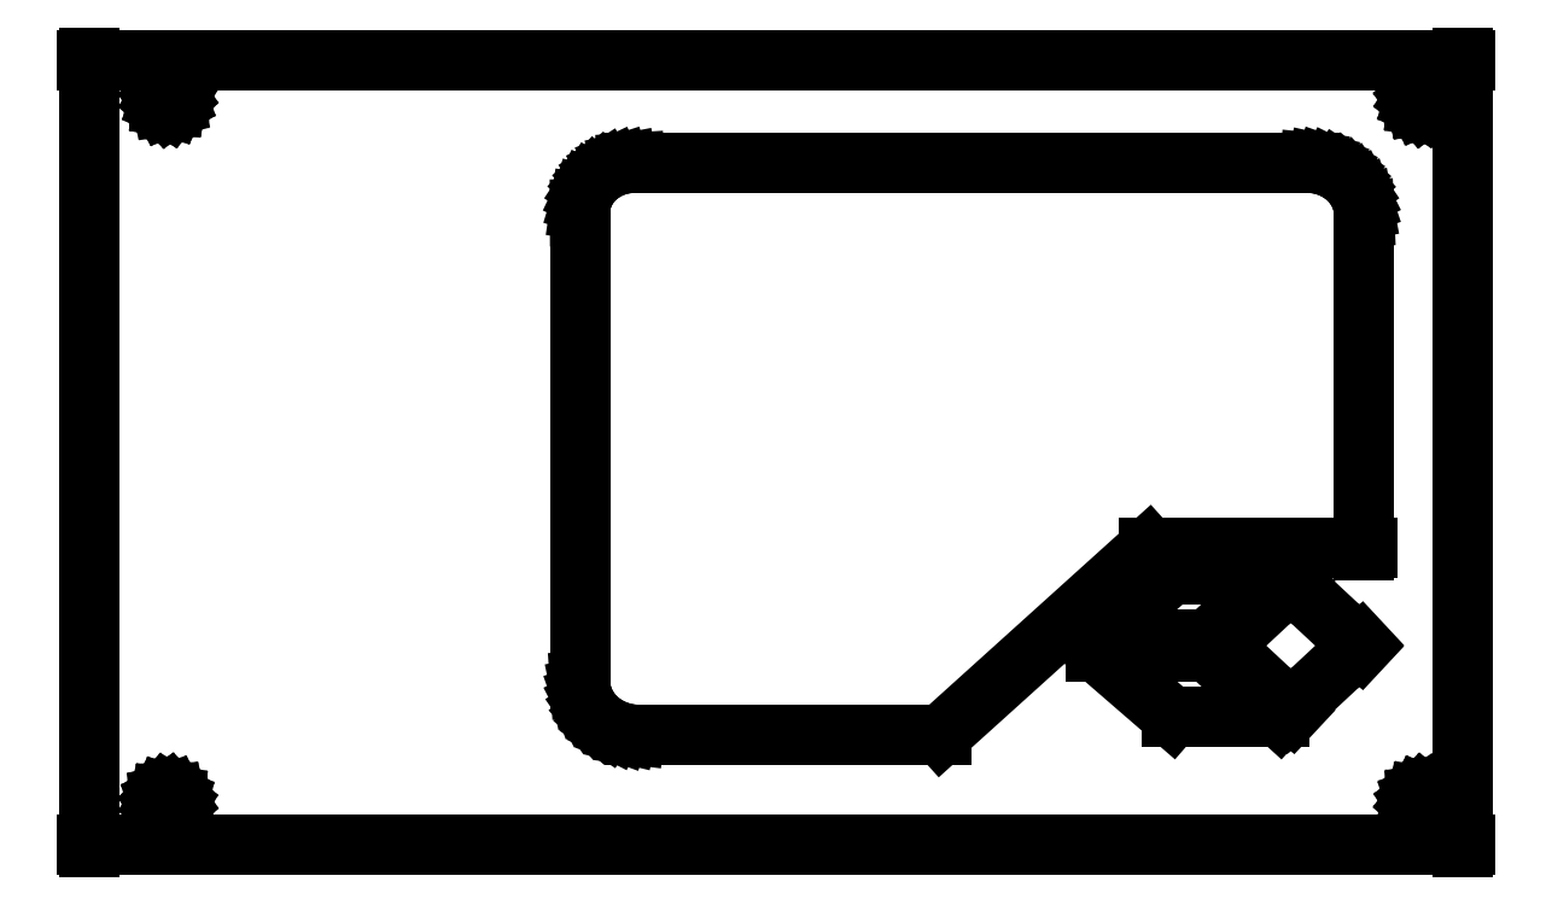
<metadata>
{"format":"dxf","ext":"dxf","renderer":"ezdxf+matplotlib","layout":"modelspace","background":"white","min_lineweight":24,"dpi":150}
</metadata>
<code>
0
SECTION
2
ENTITIES
0
LINE
8
0
10
-198
20
112.7
30
0
11
-197.2
21
112.7
31
0
0
LINE
8
0
10
198
20
112.7
30
0
11
197.2
21
112.7
31
0
0
LINE
8
0
10
-197.2
20
112.7
30
0
11
197.2
21
112.7
31
0
0
LINE
8
0
10
-197.2
20
-113.5
30
0
11
-197.2
21
-112.7
31
0
0
LINE
8
0
10
-197.2
20
113.5
30
0
11
-197.2
21
112.7
31
0
0
LINE
8
0
10
-197.2
20
-112.7
30
0
11
-197.2
21
112.7
31
0
0
LINE
8
0
10
198
20
-112.7
30
0
11
197.2
21
-112.7
31
0
0
LINE
8
0
10
-198
20
-112.7
30
0
11
-197.2
21
-112.7
31
0
0
LINE
8
0
10
197.2
20
-112.7
30
0
11
-197.2
21
-112.7
31
0
0
LINE
8
0
10
197.2
20
113.5
30
0
11
197.2
21
112.7
31
0
0
LINE
8
0
10
197.2
20
-113.5
30
0
11
197.2
21
-112.7
31
0
0
LINE
8
0
10
197.2
20
112.7
30
0
11
197.2
21
-112.7
31
0
0
LINE
8
0
10
-173.5
20
-103.4
30
0
11
-174.3
21
-103.6
31
0
0
LINE
8
0
10
-174.3
20
-103.6
30
0
11
-175
21
-103.6
31
0
0
LINE
8
0
10
-175
20
-103.6
30
0
11
-175.7
21
-103.4
31
0
0
LINE
8
0
10
-175.7
20
-103.4
30
0
11
-176.4
21
-103.1
31
0
0
LINE
8
0
10
-176.4
20
-103.1
30
0
11
-177
21
-102.5
31
0
0
LINE
8
0
10
-177
20
-102.5
30
0
11
-177.3
21
-101.9
31
0
0
LINE
8
0
10
-177.3
20
-101.9
30
0
11
-177.6
21
-101.2
31
0
0
LINE
8
0
10
-177.6
20
-101.2
30
0
11
-177.6
21
-100.4
31
0
0
LINE
8
0
10
-177.6
20
-100.4
30
0
11
-177.4
21
-99.68
31
0
0
LINE
8
0
10
-177.4
20
-99.68
30
0
11
-177
21
-99.02
31
0
0
LINE
8
0
10
-177
20
-99.02
30
0
11
-176.5
21
-98.47
31
0
0
LINE
8
0
10
-176.5
20
-98.47
30
0
11
-175.9
21
-98.08
31
0
0
LINE
8
0
10
-175.9
20
-98.08
30
0
11
-175.2
21
-97.86
31
0
0
LINE
8
0
10
-175.2
20
-97.86
30
0
11
-174.4
21
-97.84
31
0
0
LINE
8
0
10
-174.4
20
-97.84
30
0
11
-173.7
21
-98.02
31
0
0
LINE
8
0
10
-173.7
20
-98.02
30
0
11
-173
21
-98.38
31
0
0
LINE
8
0
10
-173
20
-98.38
30
0
11
-172.5
21
-98.9
31
0
0
LINE
8
0
10
-172.5
20
-98.9
30
0
11
-172.1
21
-99.54
31
0
0
LINE
8
0
10
-172.1
20
-99.54
30
0
11
-171.8
21
-100.3
31
0
0
LINE
8
0
10
-171.8
20
-100.3
30
0
11
-171.8
21
-101
31
0
0
LINE
8
0
10
-171.8
20
-101
30
0
11
-172
21
-101.8
31
0
0
LINE
8
0
10
-172
20
-101.8
30
0
11
-172.4
21
-102.4
31
0
0
LINE
8
0
10
-172.4
20
-102.4
30
0
11
-172.9
21
-103
31
0
0
LINE
8
0
10
-172.9
20
-103
30
0
11
-173.5
21
-103.4
31
0
0
LINE
8
0
10
-176.9
20
99.95
30
0
11
-177.3
21
100.6
31
0
0
LINE
8
0
10
-177.3
20
100.6
30
0
11
-177.5
21
101.3
31
0
0
LINE
8
0
10
-177.5
20
101.3
30
0
11
-177.6
21
102
31
0
0
LINE
8
0
10
-177.6
20
102
30
0
11
-177.4
21
102.8
31
0
0
LINE
8
0
10
-177.4
20
102.8
30
0
11
-177.1
21
103.4
31
0
0
LINE
8
0
10
-177.1
20
103.4
30
0
11
-176.6
21
104
31
0
0
LINE
8
0
10
-176.6
20
104
30
0
11
-175.9
21
104.4
31
0
0
LINE
8
0
10
-175.9
20
104.4
30
0
11
-175.2
21
104.6
31
0
0
LINE
8
0
10
-175.2
20
104.6
30
0
11
-174.5
21
104.7
31
0
0
LINE
8
0
10
-174.5
20
104.7
30
0
11
-173.7
21
104.5
31
0
0
LINE
8
0
10
-173.7
20
104.5
30
0
11
-173.1
21
104.1
31
0
0
LINE
8
0
10
-173.1
20
104.1
30
0
11
-172.5
21
103.6
31
0
0
LINE
8
0
10
-172.5
20
103.6
30
0
11
-172.1
21
103
31
0
0
LINE
8
0
10
-172.1
20
103
30
0
11
-171.9
21
102.3
31
0
0
LINE
8
0
10
-171.9
20
102.3
30
0
11
-171.8
21
101.5
31
0
0
LINE
8
0
10
-171.8
20
101.5
30
0
11
-172
21
100.8
31
0
0
LINE
8
0
10
-172
20
100.8
30
0
11
-172.4
21
100.1
31
0
0
LINE
8
0
10
-172.4
20
100.1
30
0
11
-172.9
21
99.59
31
0
0
LINE
8
0
10
-172.9
20
99.59
30
0
11
-173.5
21
99.19
31
0
0
LINE
8
0
10
-173.5
20
99.19
30
0
11
-174.2
21
98.96
31
0
0
LINE
8
0
10
-174.2
20
98.96
30
0
11
-175
21
98.93
31
0
0
LINE
8
0
10
-175
20
98.93
30
0
11
-175.7
21
99.09
31
0
0
LINE
8
0
10
-175.7
20
99.09
30
0
11
-176.4
21
99.44
31
0
0
LINE
8
0
10
-176.4
20
99.44
30
0
11
-176.9
21
99.95
31
0
0
LINE
8
0
10
188.6
20
100.8
30
0
11
188.2
21
100.2
31
0
0
LINE
8
0
10
188.2
20
100.2
30
0
11
187.7
21
99.64
31
0
0
LINE
8
0
10
187.7
20
99.64
30
0
11
187.1
21
99.25
31
0
0
LINE
8
0
10
187.1
20
99.25
30
0
11
186.4
21
99.04
31
0
0
LINE
8
0
10
186.4
20
99.04
30
0
11
185.7
21
99.02
31
0
0
LINE
8
0
10
185.7
20
99.02
30
0
11
185
21
99.18
31
0
0
LINE
8
0
10
185
20
99.18
30
0
11
184.3
21
99.53
31
0
0
LINE
8
0
10
184.3
20
99.53
30
0
11
183.8
21
100
31
0
0
LINE
8
0
10
183.8
20
100
30
0
11
183.4
21
100.6
31
0
0
LINE
8
0
10
183.4
20
100.6
30
0
11
183.2
21
101.3
31
0
0
LINE
8
0
10
183.2
20
101.3
30
0
11
183.2
21
102.1
31
0
0
LINE
8
0
10
183.2
20
102.1
30
0
11
183.3
21
102.8
31
0
0
LINE
8
0
10
183.3
20
102.8
30
0
11
183.7
21
103.4
31
0
0
LINE
8
0
10
183.7
20
103.4
30
0
11
184.2
21
104
31
0
0
LINE
8
0
10
184.2
20
104
30
0
11
184.8
21
104.3
31
0
0
LINE
8
0
10
184.8
20
104.3
30
0
11
185.5
21
104.5
31
0
0
LINE
8
0
10
185.5
20
104.5
30
0
11
186.2
21
104.6
31
0
0
LINE
8
0
10
186.2
20
104.6
30
0
11
186.9
21
104.4
31
0
0
LINE
8
0
10
186.9
20
104.4
30
0
11
187.6
21
104.1
31
0
0
LINE
8
0
10
187.6
20
104.1
30
0
11
188.1
21
103.6
31
0
0
LINE
8
0
10
188.1
20
103.6
30
0
11
188.5
21
102.9
31
0
0
LINE
8
0
10
188.5
20
102.9
30
0
11
188.7
21
102.2
31
0
0
LINE
8
0
10
188.7
20
102.2
30
0
11
188.7
21
101.5
31
0
0
LINE
8
0
10
188.7
20
101.5
30
0
11
188.6
21
100.8
31
0
0
LINE
8
0
10
183.7
20
-102.3
30
0
11
183.3
21
-101.6
31
0
0
LINE
8
0
10
183.3
20
-101.6
30
0
11
183.2
21
-100.9
31
0
0
LINE
8
0
10
183.2
20
-100.9
30
0
11
183.2
21
-100.2
31
0
0
LINE
8
0
10
183.2
20
-100.2
30
0
11
183.4
21
-99.53
31
0
0
LINE
8
0
10
183.4
20
-99.53
30
0
11
183.8
21
-98.92
31
0
0
LINE
8
0
10
183.8
20
-98.92
30
0
11
184.4
21
-98.44
31
0
0
LINE
8
0
10
184.4
20
-98.44
30
0
11
185
21
-98.11
31
0
0
LINE
8
0
10
185
20
-98.11
30
0
11
185.7
21
-97.96
31
0
0
LINE
8
0
10
185.7
20
-97.96
30
0
11
186.4
21
-97.99
31
0
0
LINE
8
0
10
186.4
20
-97.99
30
0
11
187.1
21
-98.22
31
0
0
LINE
8
0
10
187.1
20
-98.22
30
0
11
187.7
21
-98.61
31
0
0
LINE
8
0
10
187.7
20
-98.61
30
0
11
188.2
21
-99.15
31
0
0
LINE
8
0
10
188.2
20
-99.15
30
0
11
188.6
21
-99.79
31
0
0
LINE
8
0
10
188.6
20
-99.79
30
0
11
188.7
21
-100.5
31
0
0
LINE
8
0
10
188.7
20
-100.5
30
0
11
188.7
21
-101.2
31
0
0
LINE
8
0
10
188.7
20
-101.2
30
0
11
188.4
21
-101.9
31
0
0
LINE
8
0
10
188.4
20
-101.9
30
0
11
188.1
21
-102.5
31
0
0
LINE
8
0
10
188.1
20
-102.5
30
0
11
187.5
21
-103
31
0
0
LINE
8
0
10
187.5
20
-103
30
0
11
186.9
21
-103.3
31
0
0
LINE
8
0
10
186.9
20
-103.3
30
0
11
186.2
21
-103.5
31
0
0
LINE
8
0
10
186.2
20
-103.5
30
0
11
185.4
21
-103.4
31
0
0
LINE
8
0
10
185.4
20
-103.4
30
0
11
184.8
21
-103.2
31
0
0
LINE
8
0
10
184.8
20
-103.2
30
0
11
184.1
21
-102.8
31
0
0
LINE
8
0
10
184.1
20
-102.8
30
0
11
183.7
21
-102.3
31
0
0
LINE
8
0
10
123.9
20
-57.07
30
0
11
91.93
21
-57.07
31
0
0
LINE
8
0
10
144.7
20
-75.99
30
0
11
123.9
21
-57.07
31
0
0
LINE
8
0
10
113.8
20
-75.99
30
0
11
144.7
21
-75.99
31
0
0
LINE
8
0
10
91.93
20
-57.07
30
0
11
113.8
21
-75.99
31
0
0
LINE
8
0
10
123.9
20
-53.8
30
0
11
91.93
21
-53.8
31
0
0
LINE
8
0
10
91.93
20
-53.8
30
0
11
113.8
21
-34.88
31
0
0
LINE
8
0
10
113.8
20
-34.88
30
0
11
144.7
21
-34.88
31
0
0
LINE
8
0
10
144.7
20
-34.88
30
0
11
123.9
21
-53.8
31
0
0
LINE
8
0
10
148.5
20
-74.47
30
0
11
147.9
21
-73.91
31
0
0
LINE
8
0
10
127.6
20
-54.97
30
0
11
128.2
21
-55.53
31
0
0
LINE
8
0
10
147.9
20
-73.91
30
0
11
128.2
21
-55.53
31
0
0
LINE
8
0
10
127.6
20
-56.09
30
0
11
128.2
21
-55.53
31
0
0
LINE
8
0
10
148.5
20
-36.58
30
0
11
147.9
21
-37.14
31
0
0
LINE
8
0
10
128.2
20
-55.53
30
0
11
147.9
21
-37.14
31
0
0
LINE
8
0
10
147.3
20
-36.58
30
0
11
147.9
21
-37.14
31
0
0
LINE
8
0
10
168.2
20
-56.09
30
0
11
167.6
21
-55.53
31
0
0
LINE
8
0
10
147.9
20
-37.14
30
0
11
167.6
21
-55.53
31
0
0
LINE
8
0
10
168.2
20
-54.97
30
0
11
167.6
21
-55.53
31
0
0
LINE
8
0
10
147.3
20
-74.47
30
0
11
147.9
21
-73.91
31
0
0
LINE
8
0
10
167.6
20
-55.53
30
0
11
147.9
21
-73.91
31
0
0
LINE
8
0
10
-40.62
20
83.29
30
0
11
-42.77
21
83.16
31
0
0
LINE
8
0
10
153.3
20
83.29
30
0
11
-40.62
21
83.29
31
0
0
LINE
8
0
10
155.4
20
83.07
30
0
11
153.3
21
83.29
31
0
0
LINE
8
0
10
157.5
20
82.61
30
0
11
155.4
21
83.07
31
0
0
LINE
8
0
10
159.5
20
81.91
30
0
11
157.5
21
82.61
31
0
0
LINE
8
0
10
161.3
20
80.98
30
0
11
159.5
21
81.91
31
0
0
LINE
8
0
10
163.1
20
79.84
30
0
11
161.3
21
80.98
31
0
0
LINE
8
0
10
164.6
20
78.51
30
0
11
163.1
21
79.84
31
0
0
LINE
8
0
10
165.9
20
77
30
0
11
164.6
21
78.51
31
0
0
LINE
8
0
10
167.1
20
75.35
30
0
11
165.9
21
77
31
0
0
LINE
8
0
10
168
20
73.59
30
0
11
167.1
21
75.35
31
0
0
LINE
8
0
10
168.6
20
71.73
30
0
11
168
21
73.59
31
0
0
LINE
8
0
10
168.9
20
69.82
30
0
11
168.6
21
71.73
31
0
0
LINE
8
0
10
169
20
67.88
30
0
11
168.9
21
69.82
31
0
0
LINE
8
0
10
169
20
-28.07
30
0
11
169
21
-27.24
31
0
0
LINE
8
0
10
169
20
-27.24
30
0
11
169
21
67.88
31
0
0
LINE
8
0
10
169.8
20
-27.24
30
0
11
169
21
-27.24
31
0
0
LINE
8
0
10
107.1
20
-27.24
30
0
11
169
21
-27.24
31
0
0
LINE
8
0
10
47.37
20
-81.13
30
0
11
107.1
21
-27.24
31
0
0
LINE
8
0
10
-40.62
20
-81.13
30
0
11
47.37
21
-81.13
31
0
0
LINE
8
0
10
-42.71
20
-80.87
30
0
11
-40.62
21
-81.13
31
0
0
LINE
8
0
10
-44.76
20
-80.37
30
0
11
-42.71
21
-80.87
31
0
0
LINE
8
0
10
-46.72
20
-79.65
30
0
11
-44.76
21
-80.37
31
0
0
LINE
8
0
10
-48.56
20
-78.71
30
0
11
-46.72
21
-79.65
31
0
0
LINE
8
0
10
-50.27
20
-77.57
30
0
11
-48.56
21
-78.71
31
0
0
LINE
8
0
10
-51.8
20
-76.24
30
0
11
-50.27
21
-77.57
31
0
0
LINE
8
0
10
-53.14
20
-74.75
30
0
11
-51.8
21
-76.24
31
0
0
LINE
8
0
10
-54.27
20
-73.11
30
0
11
-53.14
21
-74.75
31
0
0
LINE
8
0
10
-55.16
20
-71.37
30
0
11
-54.27
21
-73.11
31
0
0
LINE
8
0
10
-55.81
20
-69.53
30
0
11
-55.16
21
-71.37
31
0
0
LINE
8
0
10
-56.21
20
-67.64
30
0
11
-55.81
21
-69.53
31
0
0
LINE
8
0
10
-56.34
20
-65.71
30
0
11
-56.21
21
-67.64
31
0
0
LINE
8
0
10
-56.34
20
67.88
30
0
11
-56.34
21
-65.71
31
0
0
LINE
8
0
10
-56.35
20
69.84
30
0
11
-56.34
21
67.88
31
0
0
LINE
8
0
10
-56.06
20
71.79
30
0
11
-56.35
21
69.84
31
0
0
LINE
8
0
10
-55.48
20
73.69
30
0
11
-56.06
21
71.79
31
0
0
LINE
8
0
10
-54.63
20
75.49
30
0
11
-55.48
21
73.69
31
0
0
LINE
8
0
10
-53.51
20
77.18
30
0
11
-54.63
21
75.49
31
0
0
LINE
8
0
10
-52.16
20
78.71
30
0
11
-53.51
21
77.18
31
0
0
LINE
8
0
10
-50.58
20
80.05
30
0
11
-52.16
21
78.71
31
0
0
LINE
8
0
10
-48.82
20
81.19
30
0
11
-50.58
21
80.05
31
0
0
LINE
8
0
10
-46.91
20
82.09
30
0
11
-48.82
21
81.19
31
0
0
LINE
8
0
10
-44.88
20
82.75
30
0
11
-46.91
21
82.09
31
0
0
LINE
8
0
10
-42.77
20
83.16
30
0
11
-44.88
21
82.75
31
0
0
ENDSEC
0
EOF

</code>
